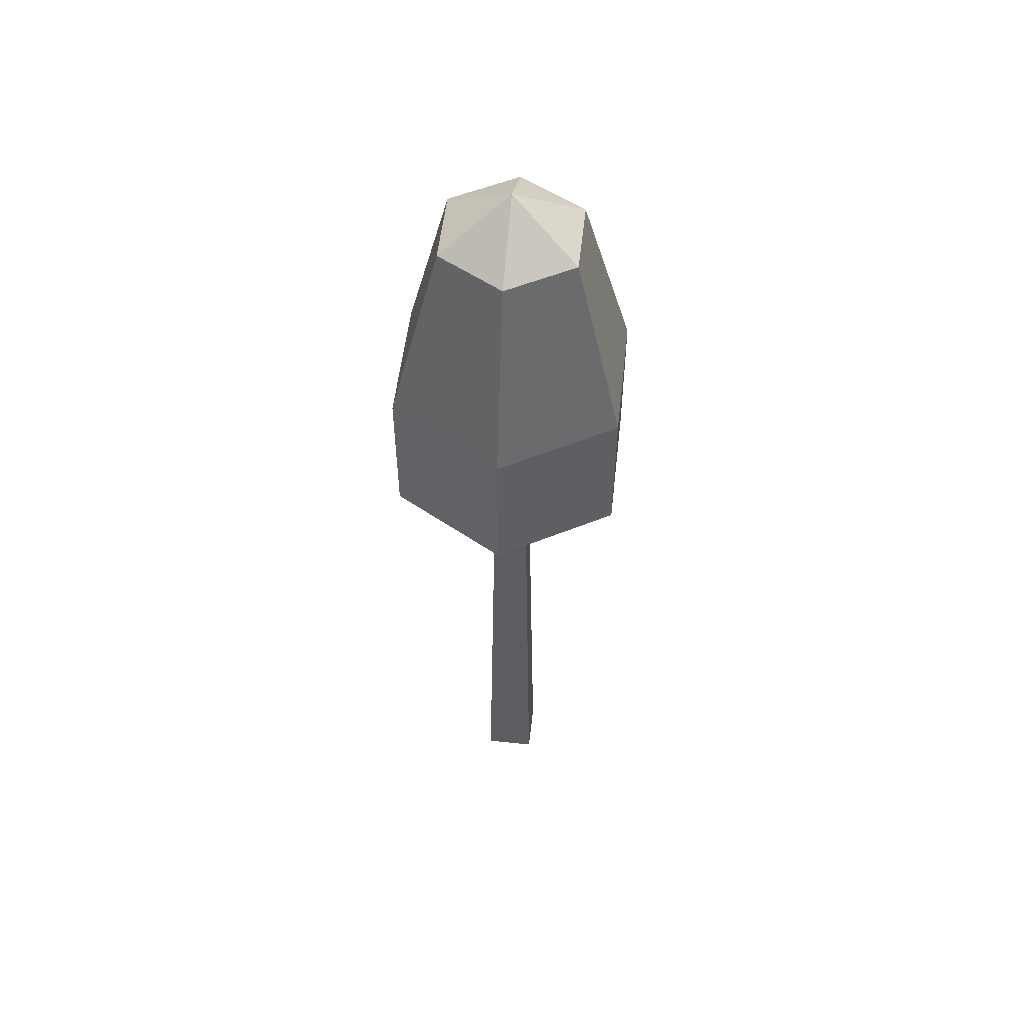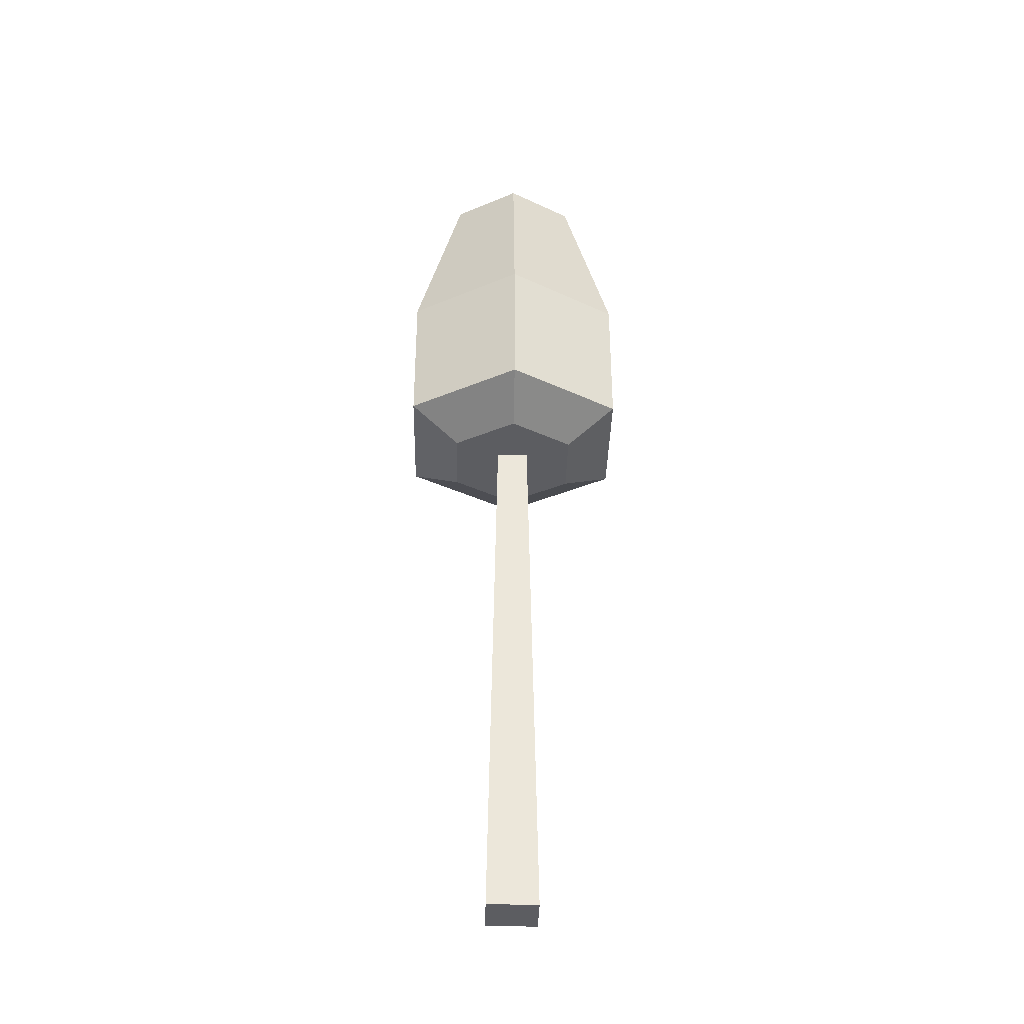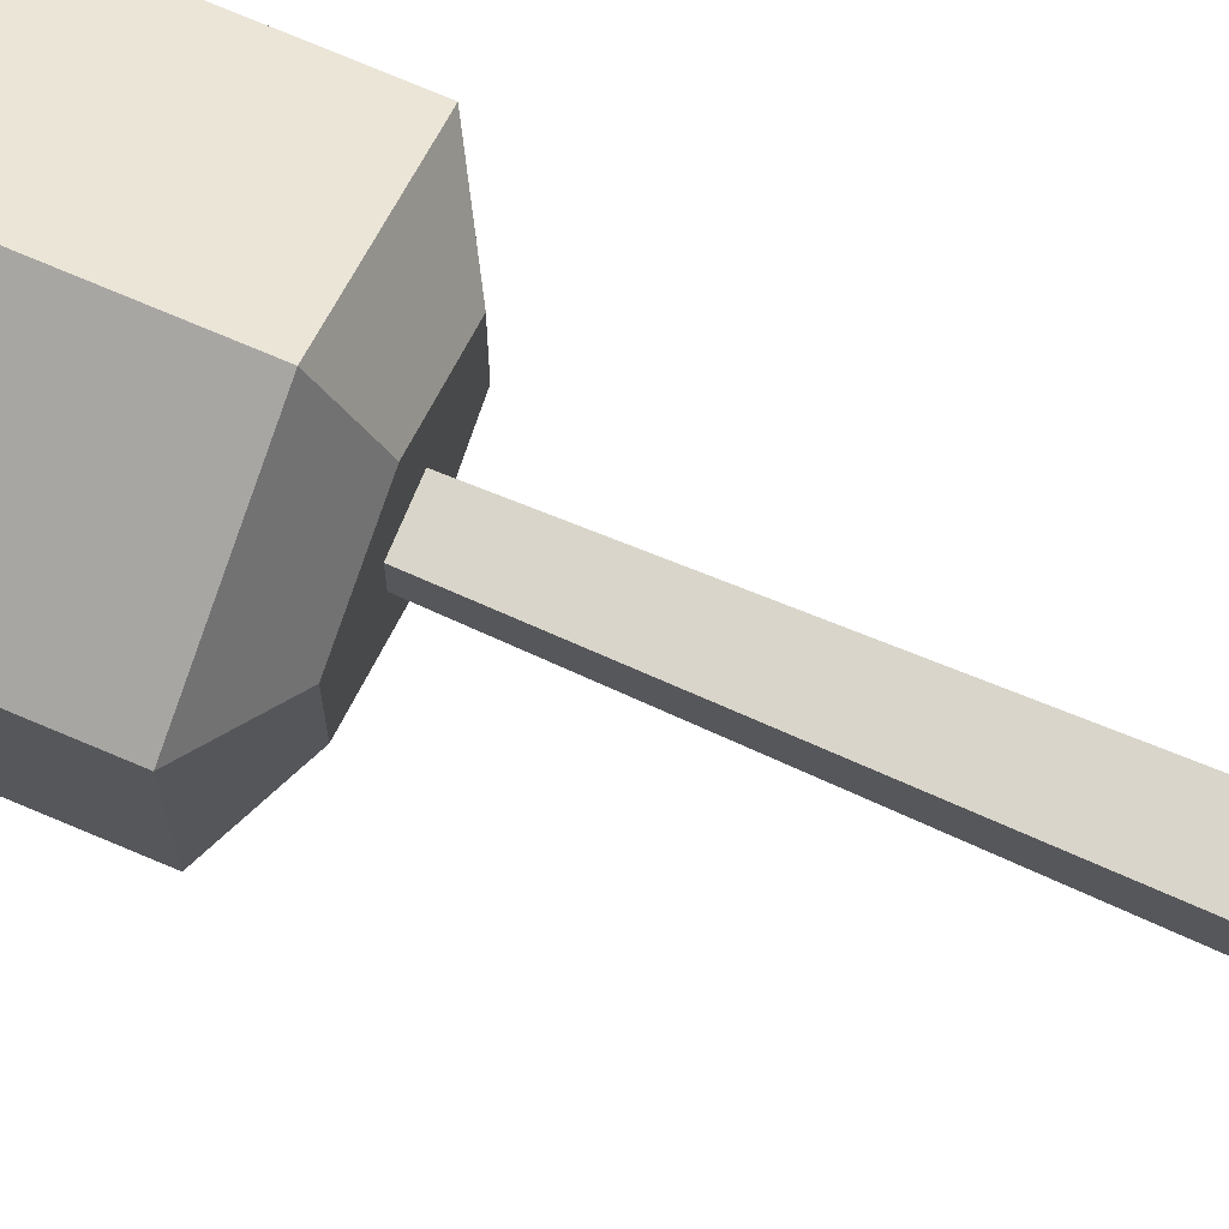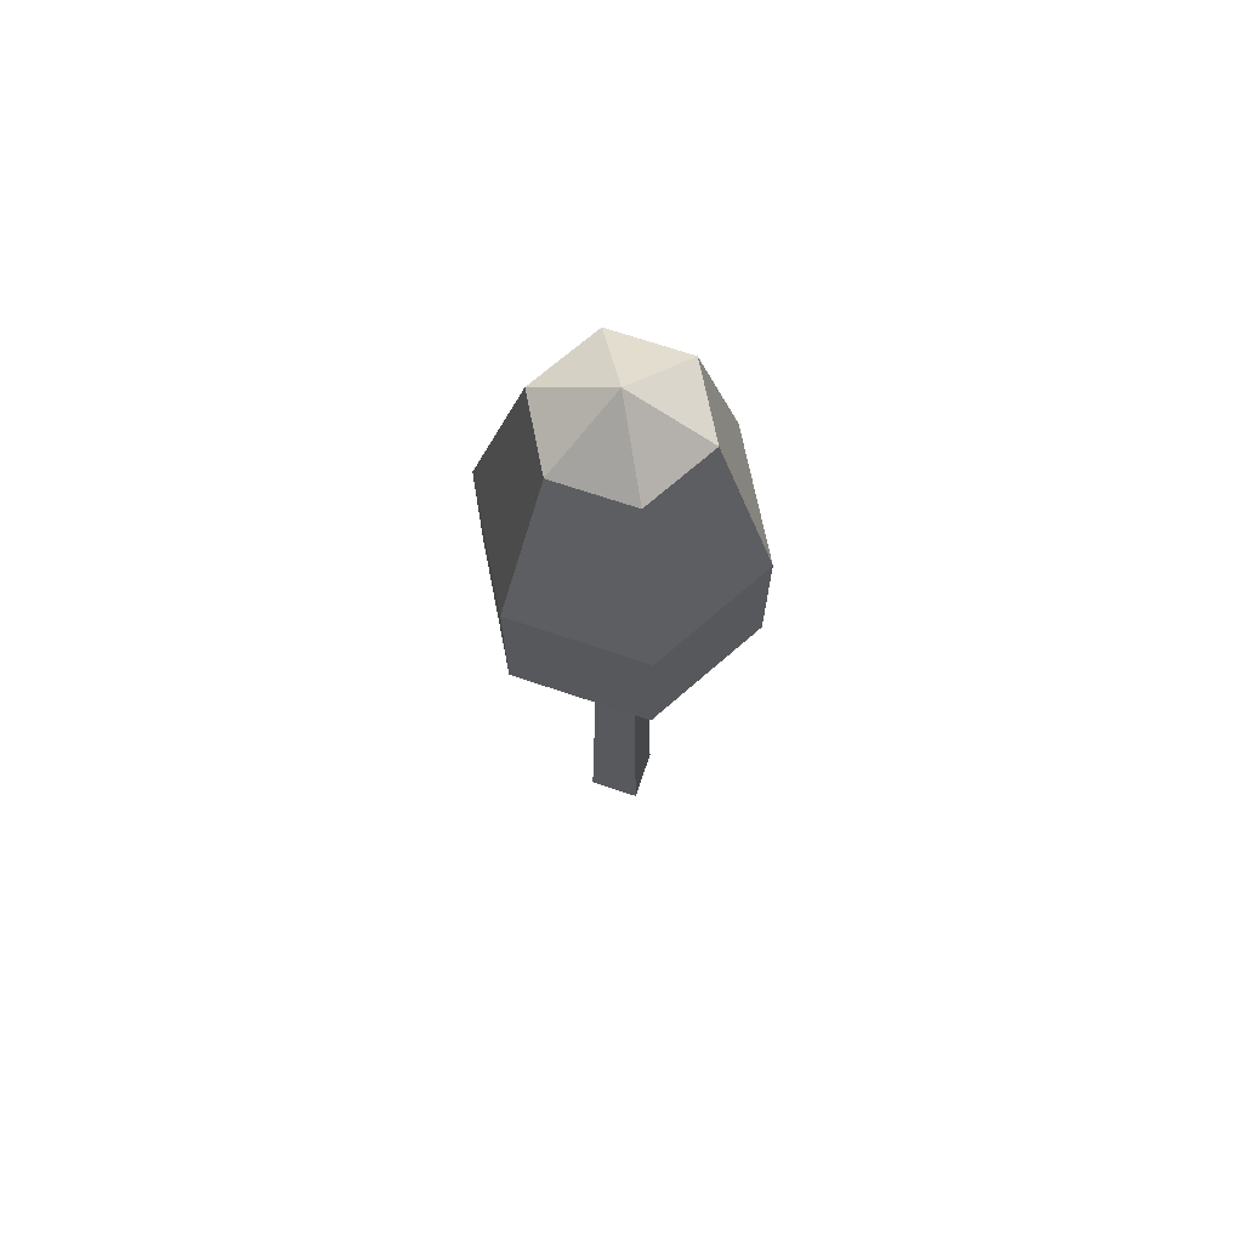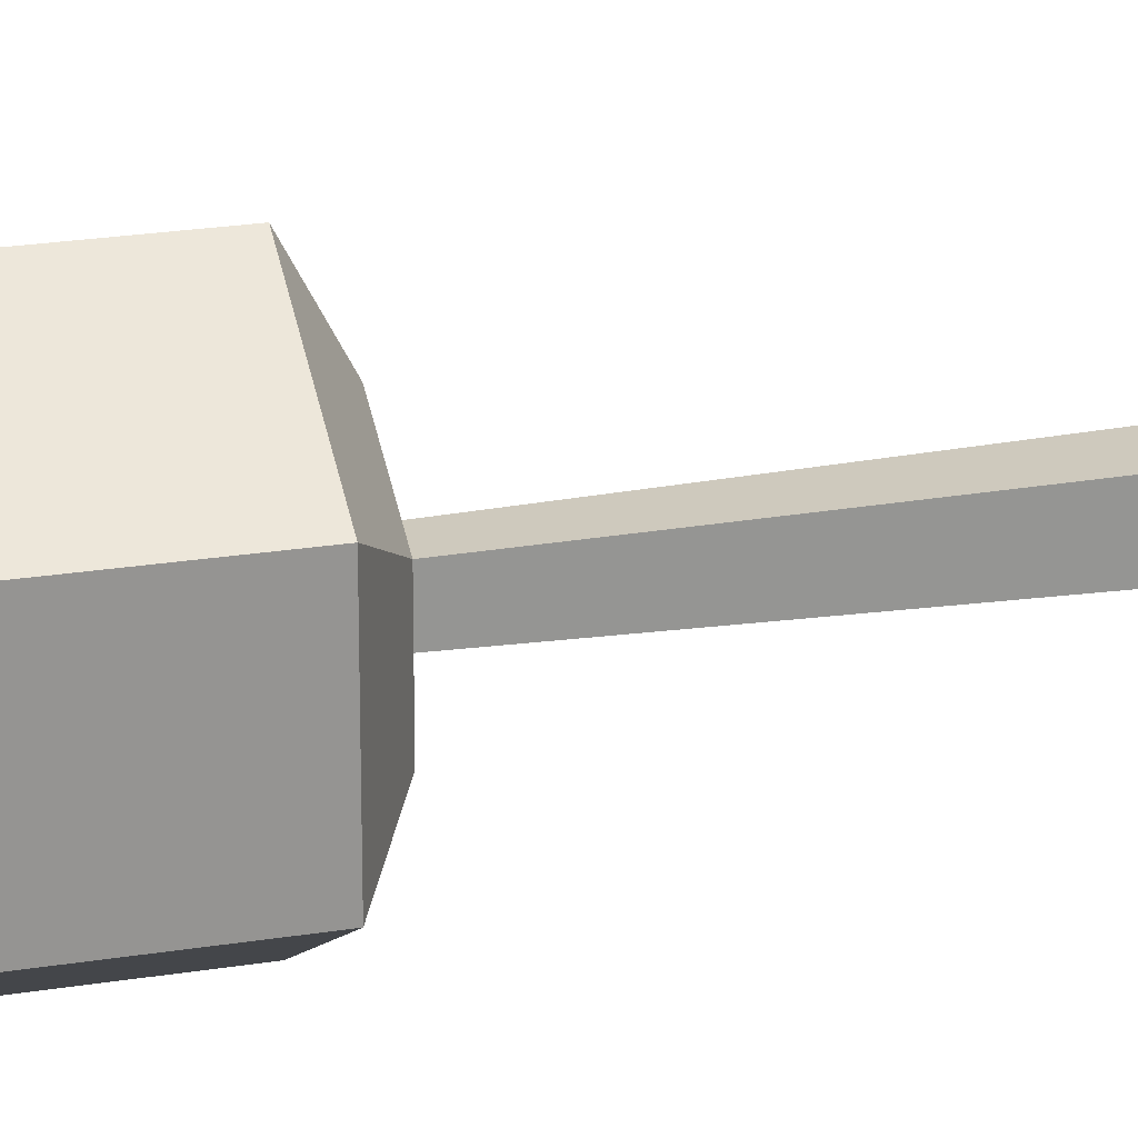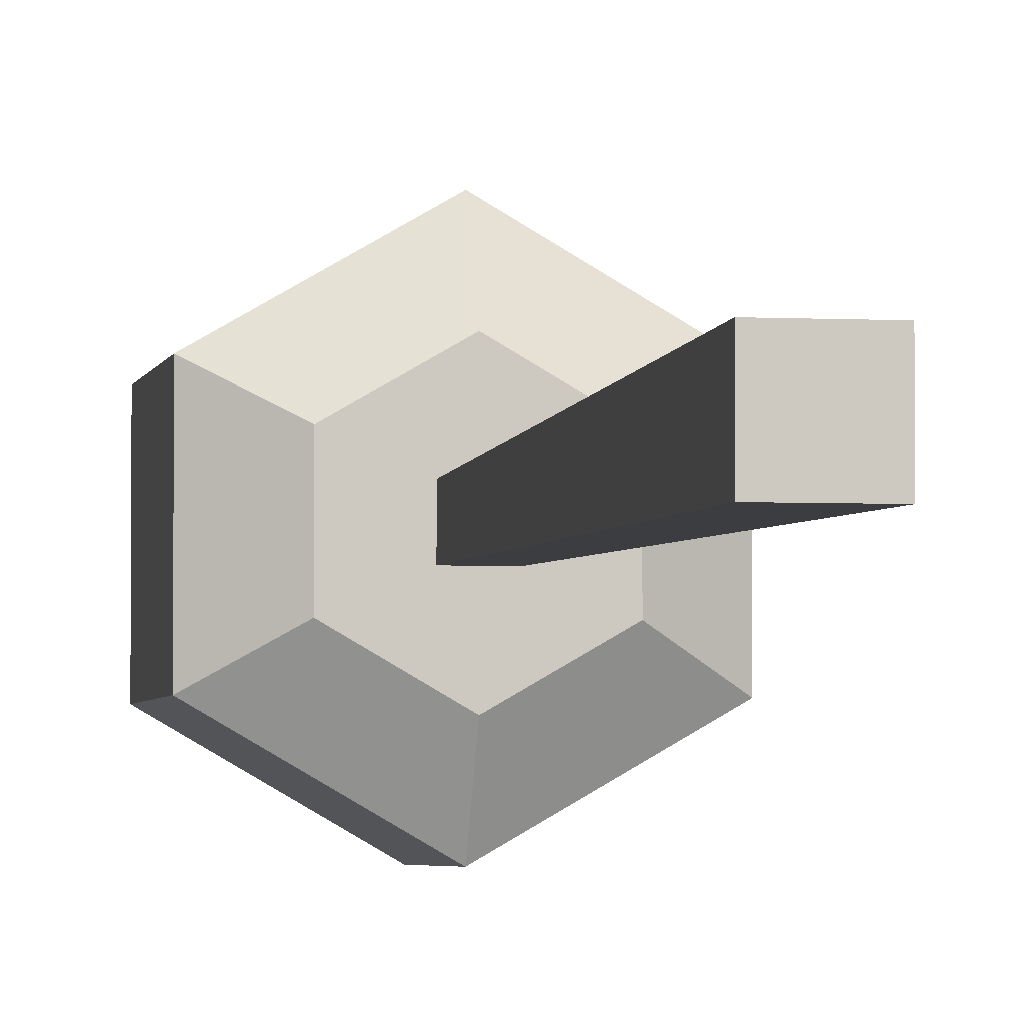
<metadata>
{"format":"obj","ext":"obj","renderer":"f3d","projection":"perspective","resolution":1024,"background":"white","views":[{"elev":53.4,"azim":-173.6,"up":"+Y"},{"elev":-36.4,"azim":-1.3,"up":"+Y"},{"elev":74.7,"azim":-67.1,"up":"+Z"},{"elev":69.7,"azim":-71.3,"up":"+Y"},{"elev":22.6,"azim":-105.8,"up":"+Z"},{"elev":-3.4,"azim":-10.4,"up":"+Z"}]}
</metadata>
<code>
g tree_simple
v 0 1.519 0
v 0 1.444 0.1188
v -0.1028 1.444 0.05938
v 0.1028 1.444 0.05938
v 0.1028 1.444 -0.05938
v 0.1773 0.9151 0.1024
v 0 0.9151 0.2047
v 0.1773 1.143 0.1024
v 0 1.143 0.2047
v 0.1773 1.143 -0.1024
v 0.1773 0.9151 -0.1024
v -0.1773 0.9151 -0.1024
v 0 0.9151 -0.2047
v -0.1773 1.143 -0.1024
v 0 1.143 -0.2047
v -0.1028 1.444 -0.05938
v -0.1773 1.143 0.1024
v 0.0993 0.8682 0.05733
v 0.0993 0.8682 -0.05733
v 0 0.8682 0.1147
v 0.02571 0.8682 0.02571
v -0.02571 0.8682 0.02571
v -0.0993 0.8682 0.05733
v -0.02571 0.8682 -0.02571
v 0.02571 0.8682 -0.02571
v 0 0.8682 -0.1147
v -0.0993 0.8682 -0.05733
v 0 1.444 -0.1188
v -0.1773 0.9151 0.1024
v 0.04048 0 0.04048
v 0.04048 0 -0.04048
v -0.04048 0 0.04048
v -0.04048 0 -0.04048
f 3 2 1
f 2 4 1
f 1 4 5
f 8 7 6
f 7 8 9
f 8 11 10
f 11 8 6
f 14 13 12
f 13 14 15
f 17 16 14
f 16 17 3
f 18 11 6
f 11 18 19
f 20 19 18
f 19 20 21
f 21 20 22
f 22 20 23
f 22 23 24
f 25 19 21
f 19 25 26
f 26 25 24
f 26 24 27
f 27 24 23
f 27 13 26
f 13 27 12
f 19 13 11
f 13 19 26
f 15 11 13
f 11 15 10
f 16 1 28
f 2 17 9
f 17 2 3
f 28 10 15
f 10 28 5
f 29 27 23
f 27 29 12
f 7 18 6
f 18 7 20
f 29 20 7
f 20 29 23
f 29 14 12
f 14 29 17
f 4 9 8
f 9 4 2
f 9 29 7
f 29 9 17
f 5 8 10
f 8 5 4
f 16 15 14
f 15 16 28
f 1 5 28
f 3 1 16
f 32 31 30
f 31 32 33
f 24 31 33
f 31 24 25
f 32 24 33
f 24 32 22
f 21 32 30
f 32 21 22
f 25 30 31
f 30 25 21

</code>
